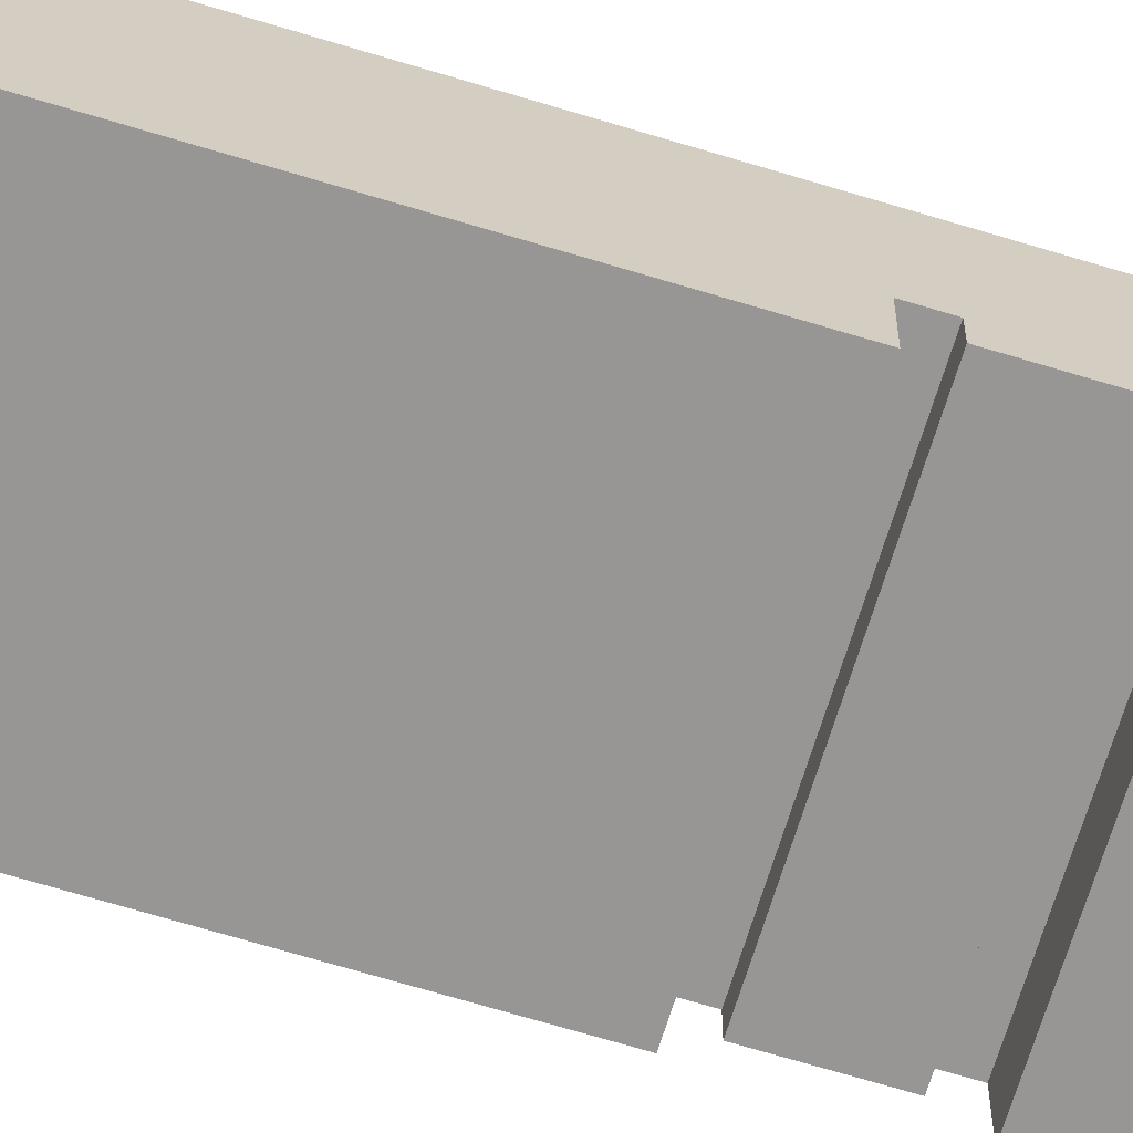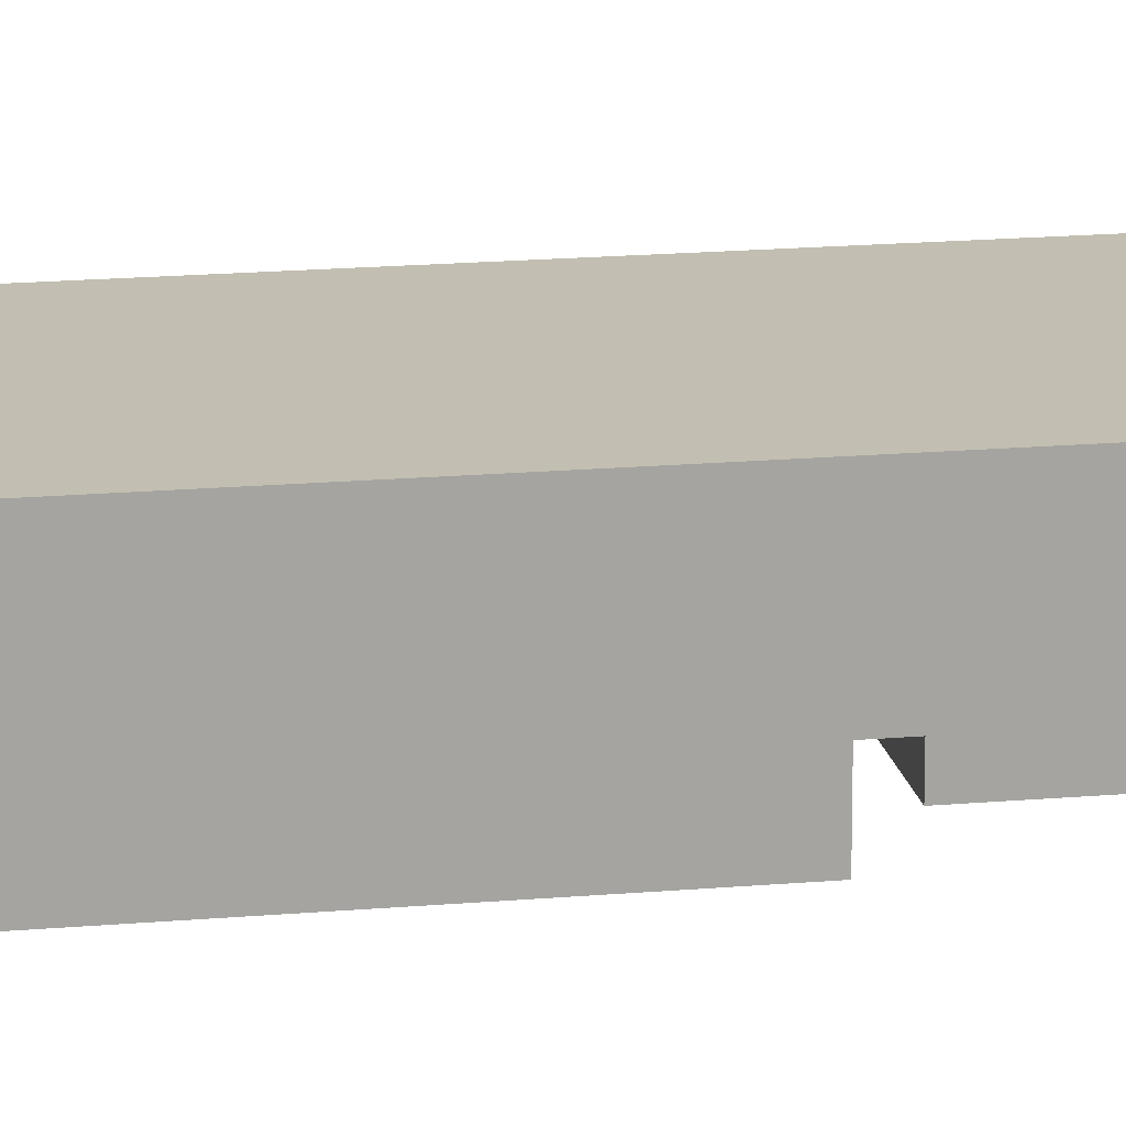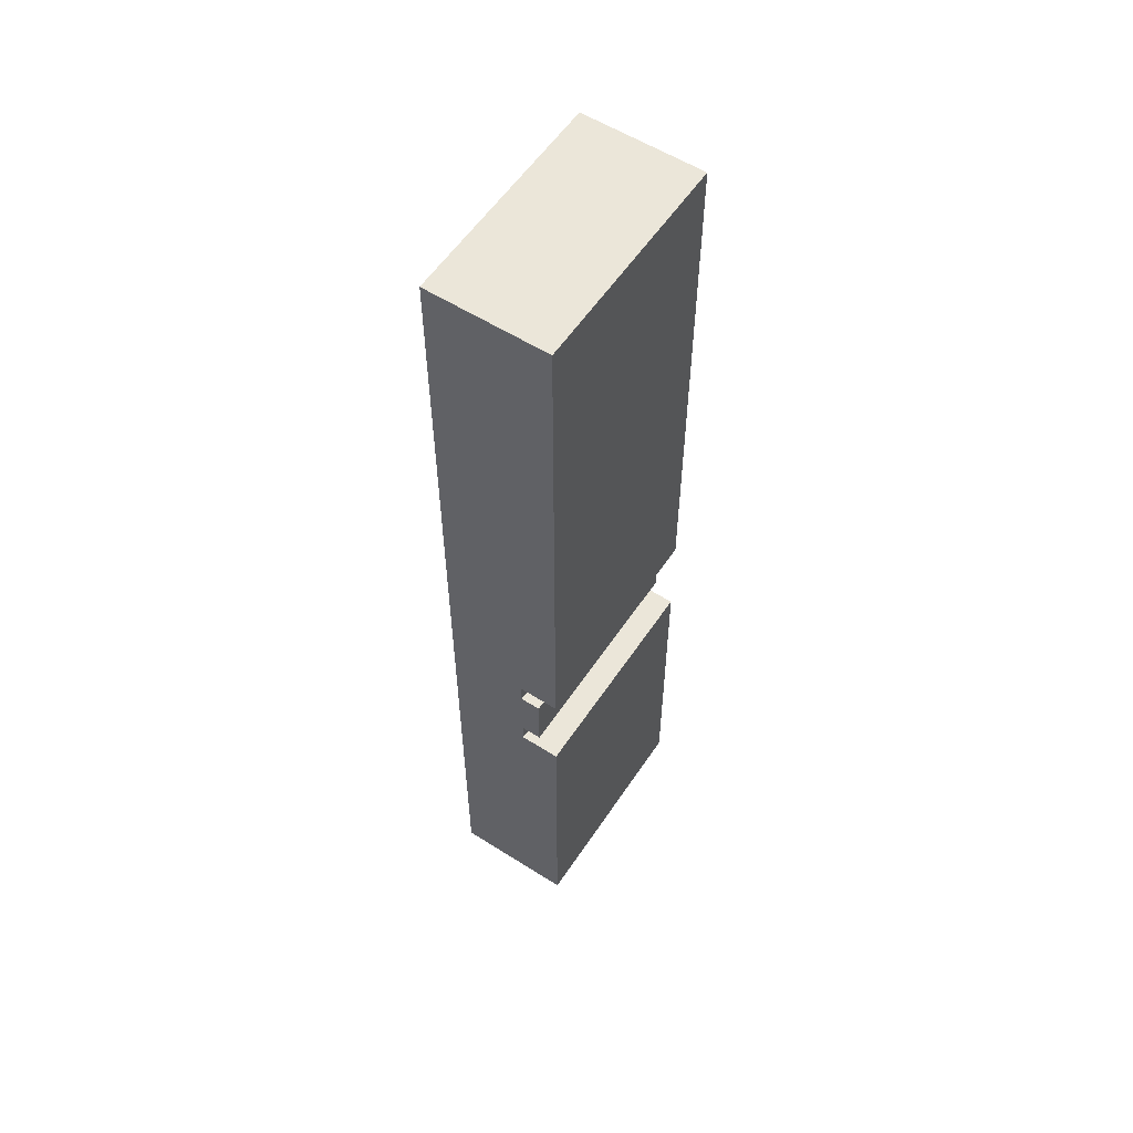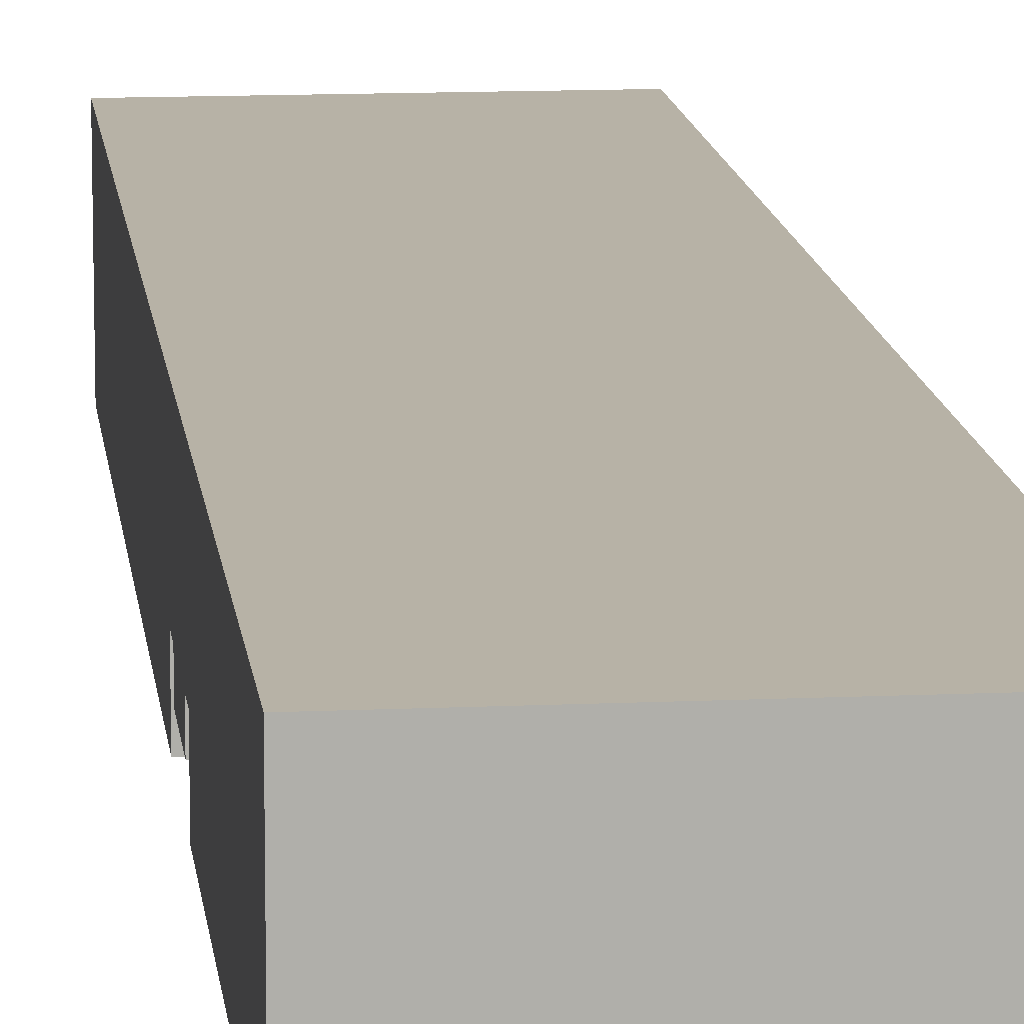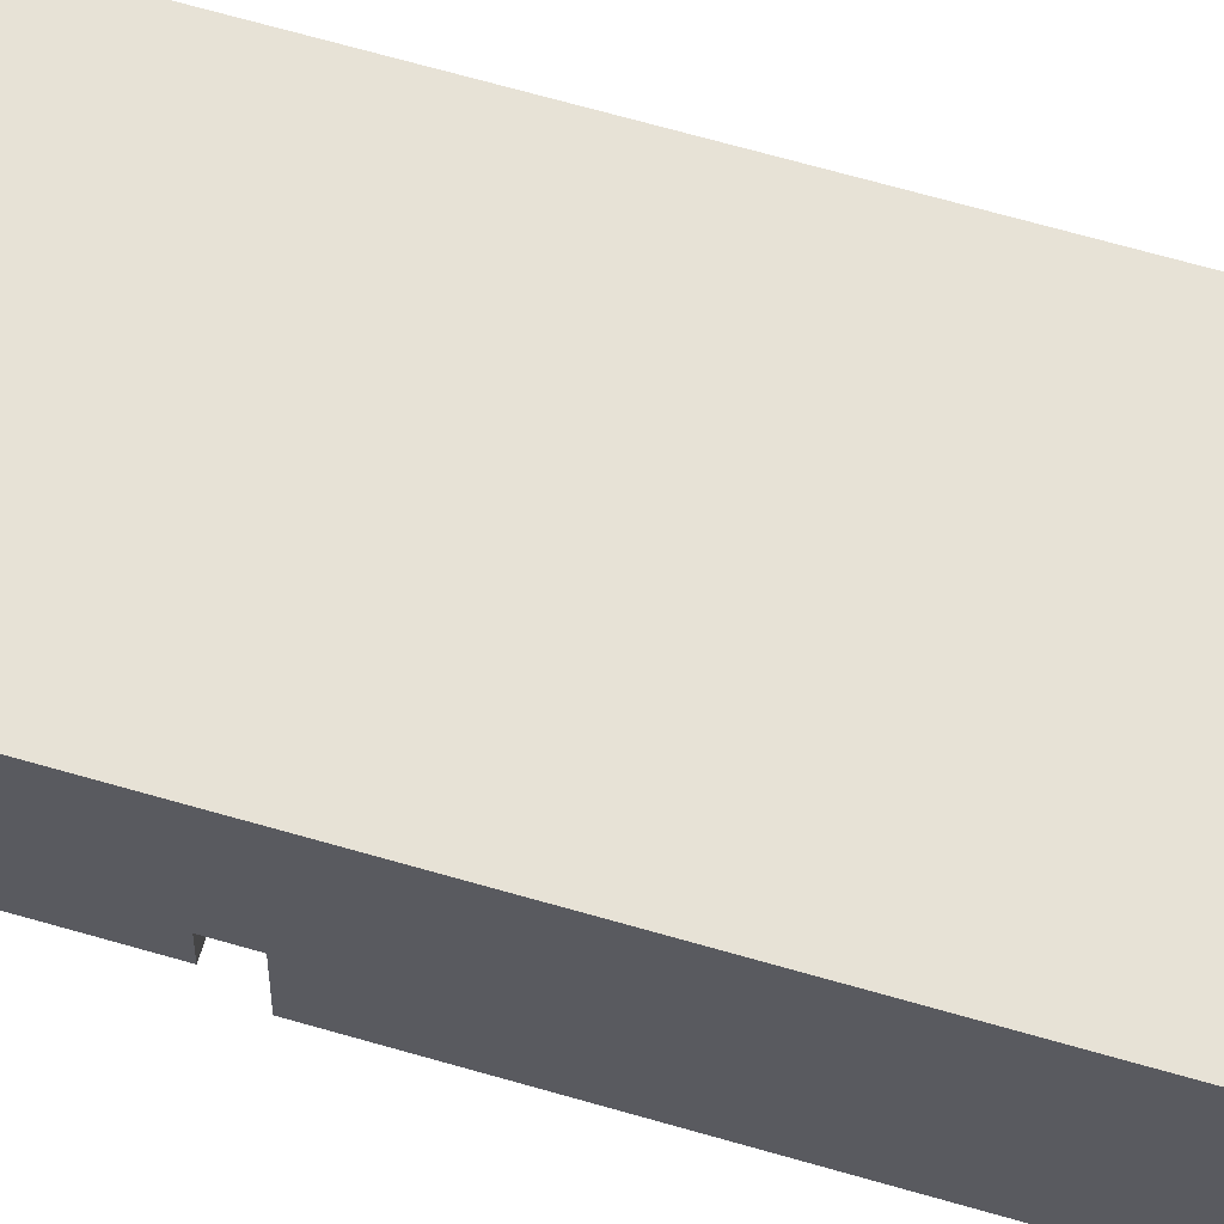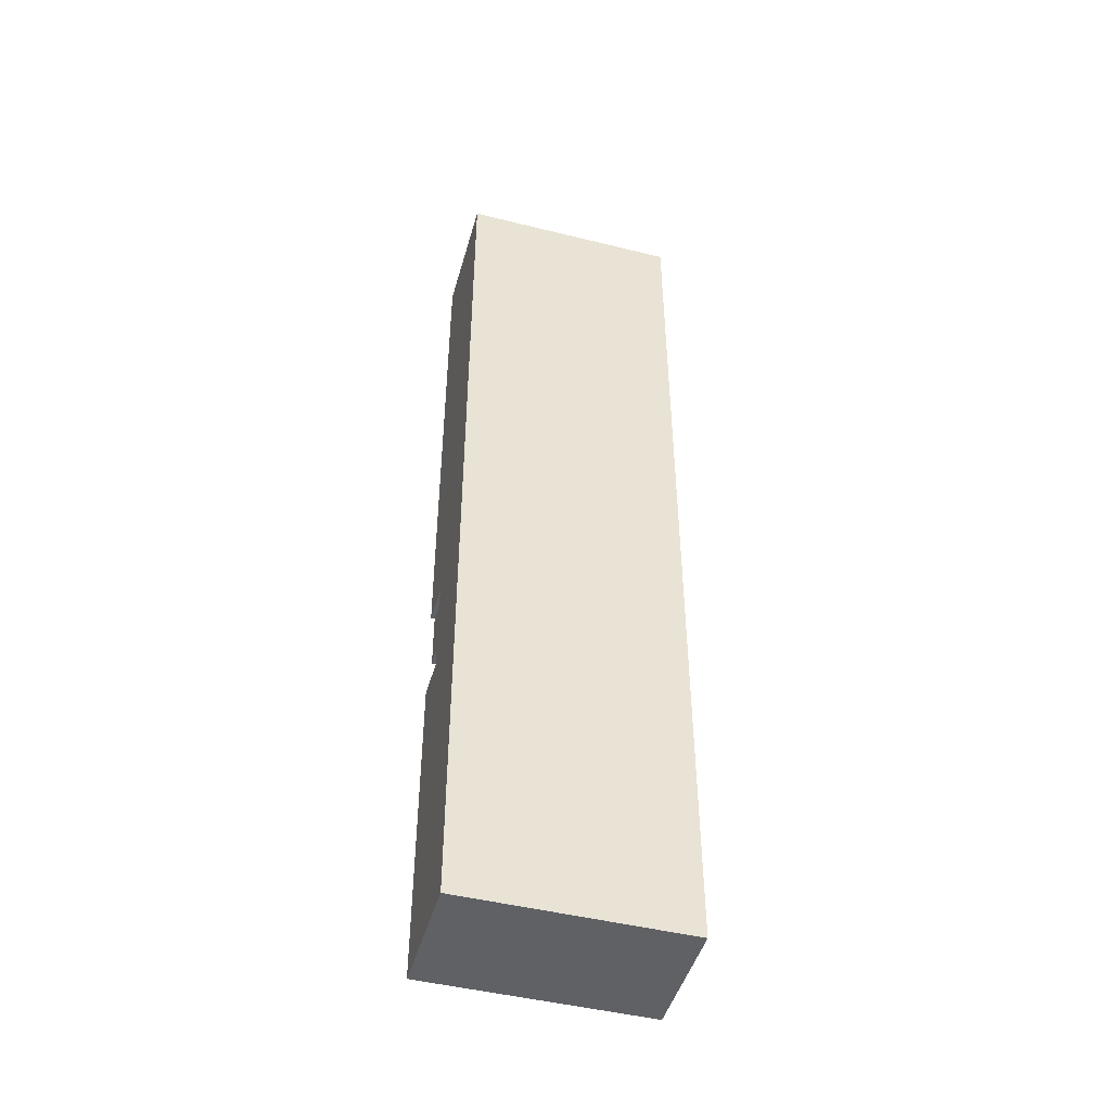
<metadata>
{"format":"obj","ext":"obj","renderer":"f3d","projection":"perspective","resolution":1024,"background":"white","views":[{"elev":-67.8,"azim":-107.0,"up":"+Z"},{"elev":17.1,"azim":-100.1,"up":"+Z"},{"elev":57.2,"azim":123.4,"up":"+Y"},{"elev":12.4,"azim":-6.2,"up":"+Z"},{"elev":63.5,"azim":106.6,"up":"+Z"},{"elev":-47.0,"azim":-15.7,"up":"+Y"}]}
</metadata>
<code>
o
v 7.8 0 -11.4
v 7.8 0 -10.8
v 7.8 1.6 -11.4
v 7.8 1.6 -11.2
v 7.8 1.6 -11.1
v 7.8 1.6 -11
v 7.8 1.6 -10.8
v 7.8 1.7 -11.3
v 7.8 1.7 -11.2
v 7.8 1.7 -11.1
v 7.8 1.7 -11
v 7.8 1.7 -10.8
v 7.8 2 -11.3
v 7.8 2 -11.2
v 7.8 2 -11.1
v 7.8 2 -11
v 7.8 2 -10.8
v 7.8 2.1 -11.4
v 7.8 2.1 -11.2
v 7.8 2.1 -11.1
v 7.8 2.1 -11
v 7.8 2.1 -10.8
v 7.8 4.8 -11.4
v 7.8 4.8 -10.8
v 6.7 0 -11.4
v 6.7 0 -10.8
v 6.7 1.6 -11.4
v 6.7 1.6 -11.2
v 6.7 1.6 -11.1
v 6.7 1.6 -11
v 6.7 1.6 -10.8
v 6.7 1.7 -11.3
v 6.7 1.7 -11.2
v 6.7 1.7 -11.1
v 6.7 1.7 -11
v 6.7 1.7 -10.8
v 6.7 2 -11.3
v 6.7 2 -11.2
v 6.7 2 -11.1
v 6.7 2 -11
v 6.7 2 -10.8
v 6.7 2.1 -11.4
v 6.7 2.1 -11.2
v 6.7 2.1 -11.1
v 6.7 2.1 -11
v 6.7 2.1 -10.8
v 6.7 4.8 -11.4
v 6.7 4.8 -10.8
v 7.8 0 -11.4
v 7.8 1.6 -11.4
v 7.8 2.1 -11.4
v 7.8 4.8 -11.4
v 6.7 0 -11.4
v 6.7 1.6 -11.4
v 6.7 2.1 -11.4
v 6.7 4.8 -11.4
v 7.8 1.7 -11.3
v 7.8 2 -11.3
v 6.7 1.7 -11.3
v 6.7 2 -11.3
v 7.8 1.6 -11.2
v 7.8 1.7 -11.2
v 7.8 2 -11.2
v 7.8 2.1 -11.2
v 6.7 1.6 -11.2
v 6.7 1.7 -11.2
v 6.7 2 -11.2
v 6.7 2.1 -11.2
v 7.8 0 -10.8
v 7.8 1.6 -10.8
v 7.8 1.7 -10.8
v 7.8 2 -10.8
v 7.8 2.1 -10.8
v 7.8 4.8 -10.8
v 6.7 0 -10.8
v 6.7 1.6 -10.8
v 6.7 1.7 -10.8
v 6.7 2 -10.8
v 6.7 2.1 -10.8
v 6.7 4.8 -10.8
v 7.8 0 -11.4
v 6.7 0 -11.4
v 7.8 0 -10.8
v 6.7 0 -10.8
v 7.8 1.7 -11.3
v 6.7 1.7 -11.3
v 7.8 1.7 -11.2
v 6.7 1.7 -11.2
v 7.8 2.1 -11.4
v 6.7 2.1 -11.4
v 7.8 2.1 -11.2
v 6.7 2.1 -11.2
v 7.8 1.6 -11.4
v 6.7 1.6 -11.4
v 7.8 1.6 -11.2
v 6.7 1.6 -11.2
v 7.8 2 -11.3
v 6.7 2 -11.3
v 7.8 2 -11.2
v 6.7 2 -11.2
v 7.8 4.8 -11.4
v 6.7 4.8 -11.4
v 7.8 4.8 -10.8
v 6.7 4.8 -10.8
f 3 2 1
f 4 2 3
f 5 2 4
f 6 2 5
f 7 2 6
f 9 5 4
f 10 6 5
f 10 5 9
f 11 7 6
f 11 6 10
f 12 7 11
f 13 10 9
f 13 9 8
f 13 12 11
f 13 11 10
f 14 12 13
f 15 12 14
f 16 12 15
f 17 12 16
f 19 15 14
f 20 16 15
f 20 15 19
f 21 17 16
f 21 16 20
f 22 17 21
f 23 20 19
f 23 19 18
f 23 22 21
f 23 21 20
f 24 22 23
f 25 26 27
f 27 26 28
f 28 26 29
f 29 26 30
f 30 26 31
f 28 29 33
f 29 30 34
f 33 29 34
f 30 31 35
f 34 30 35
f 35 31 36
f 33 34 37
f 32 33 37
f 35 36 37
f 34 35 37
f 37 36 38
f 38 36 39
f 39 36 40
f 40 36 41
f 38 39 43
f 39 40 44
f 43 39 44
f 40 41 45
f 44 40 45
f 45 41 46
f 43 44 47
f 42 43 47
f 45 46 47
f 44 45 47
f 47 46 48
f 53 50 49
f 54 50 53
f 55 52 51
f 56 52 55
f 59 58 57
f 60 58 59
f 65 62 61
f 66 62 65
f 67 64 63
f 68 64 67
f 69 70 75
f 70 71 76
f 75 70 76
f 71 72 77
f 76 71 77
f 72 73 78
f 77 72 78
f 73 74 79
f 78 73 79
f 79 74 80
f 83 82 81
f 84 82 83
f 87 86 85
f 88 86 87
f 91 90 89
f 92 90 91
f 93 94 95
f 95 94 96
f 97 98 99
f 99 98 100
f 101 102 103
f 103 102 104

</code>
